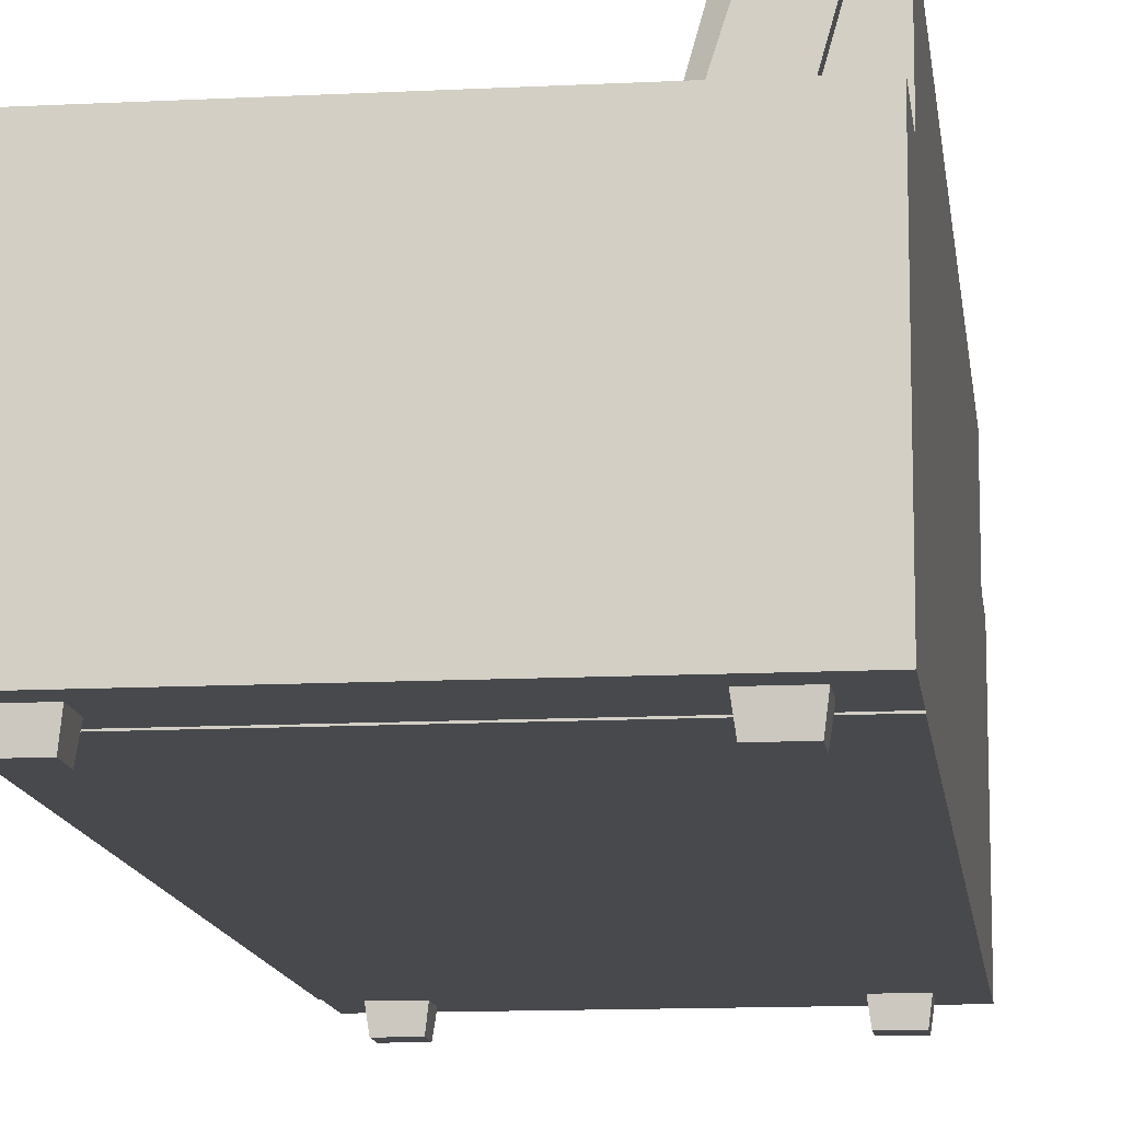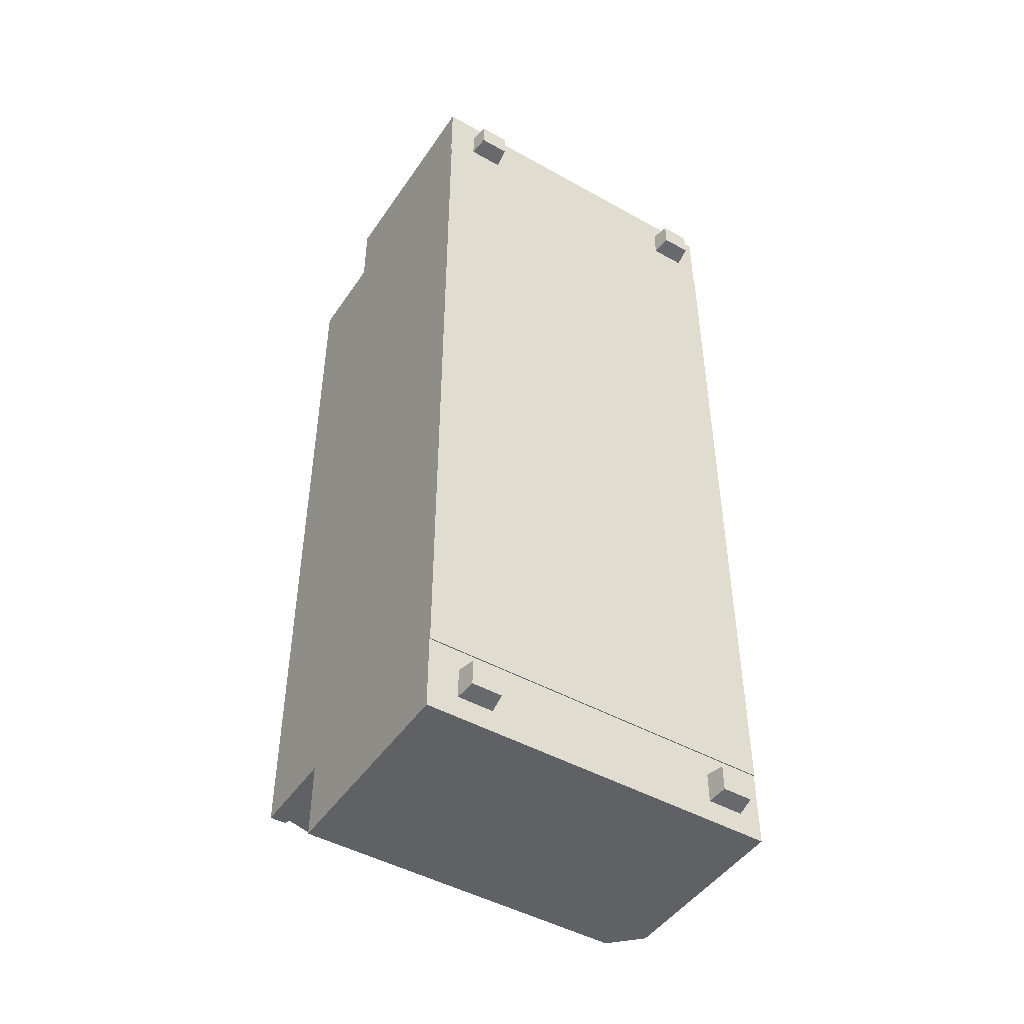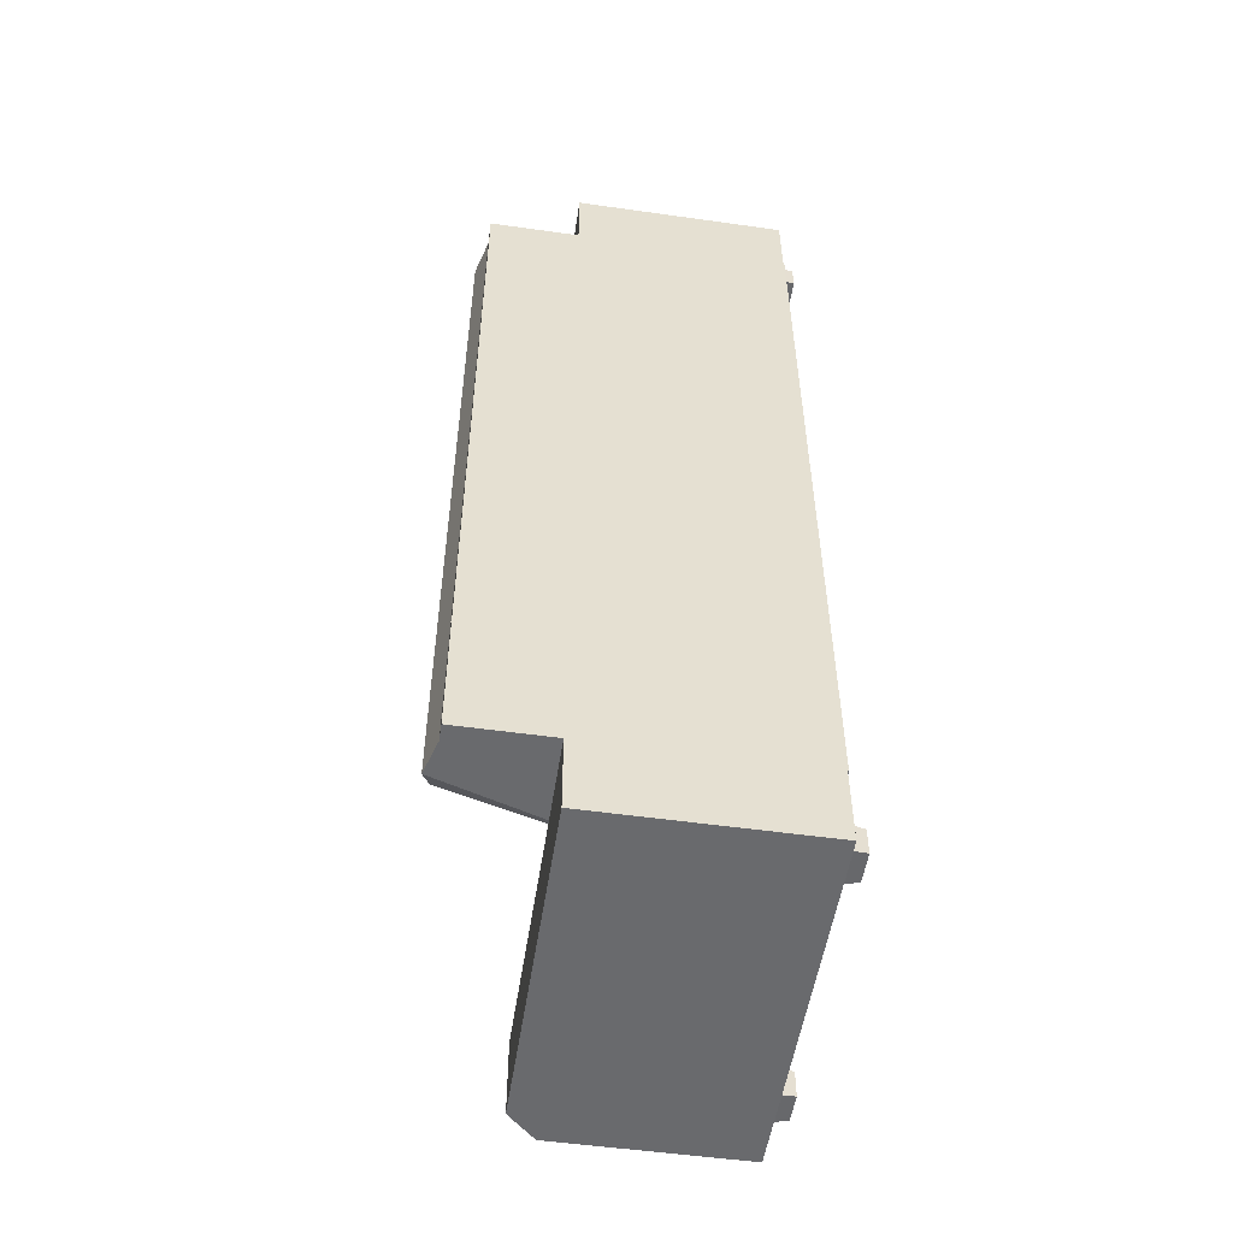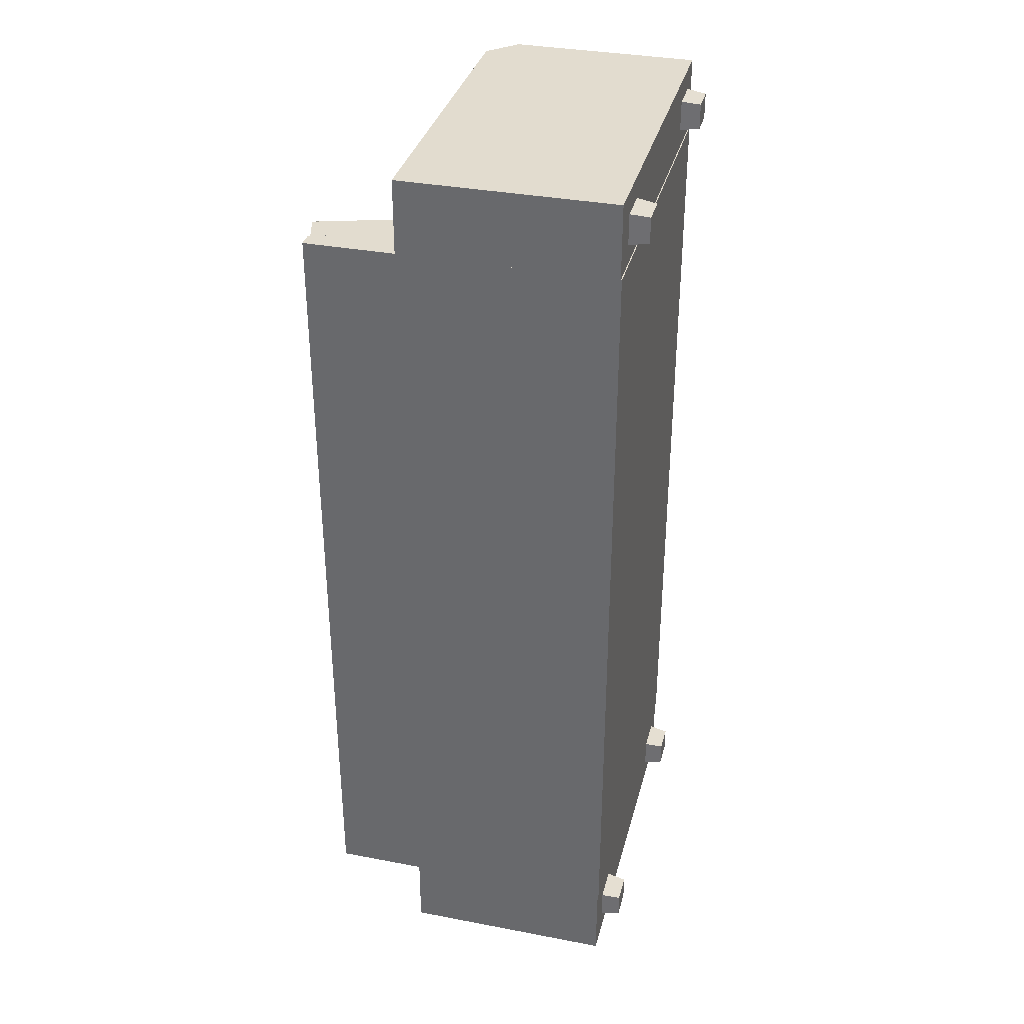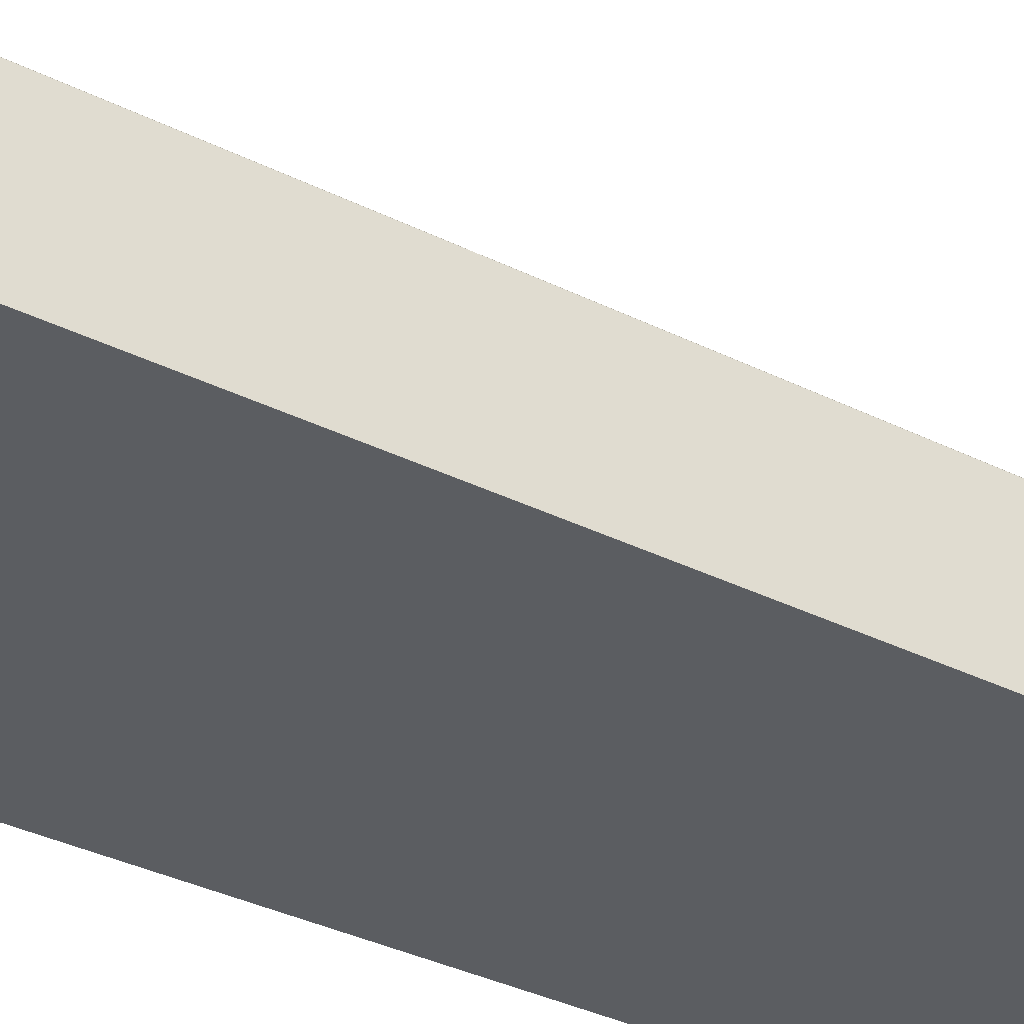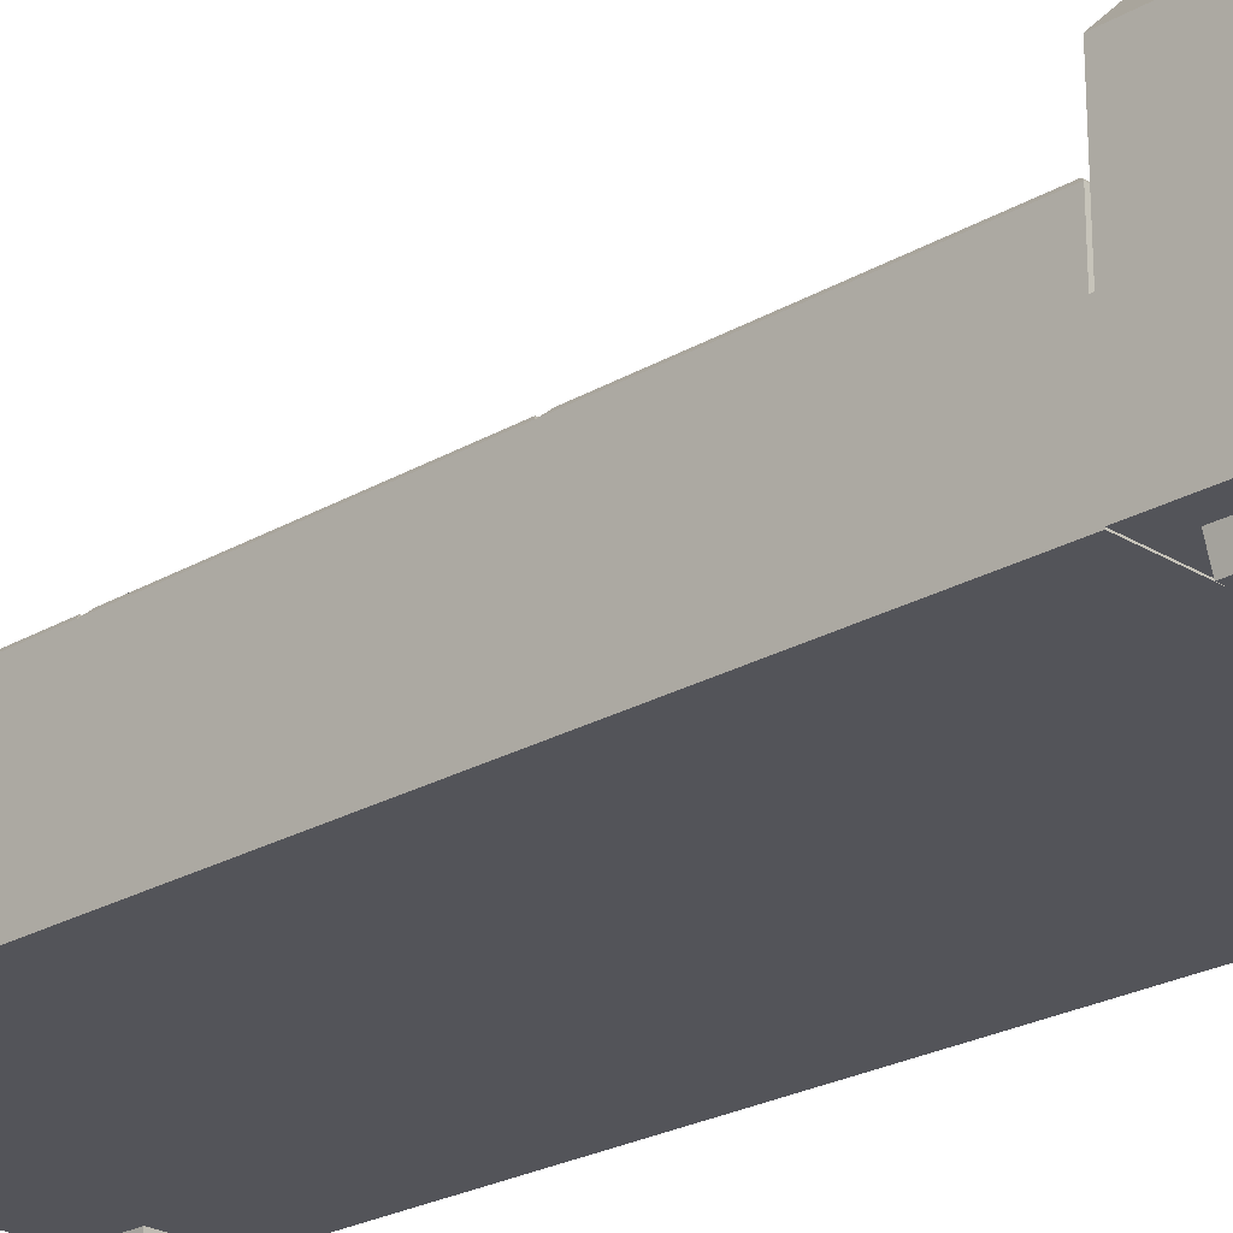
<metadata>
{"format":"obj","ext":"obj","renderer":"f3d","projection":"perspective","resolution":1024,"background":"white","views":[{"elev":-12.5,"azim":-173.1,"up":"+Y"},{"elev":-46.8,"azim":-32.4,"up":"+Z"},{"elev":-53.0,"azim":-98.6,"up":"+Z"},{"elev":34.7,"azim":-75.7,"up":"+Z"},{"elev":-35.9,"azim":57.0,"up":"+Y"},{"elev":-23.8,"azim":134.3,"up":"+Y"}]}
</metadata>
<code>
o couch_Cube.029
v 4.731 3.113 11.56
v -2.973 3.113 11.56
v 4.731 3.113 3.852
v -2.973 3.113 3.852
v 4.731 3.113 3.852
v -2.973 3.113 3.852
v 4.731 3.113 -3.852
v -2.973 3.113 -3.852
v 4.731 3.113 -3.852
v -2.973 3.113 -3.852
v 4.731 3.113 -11.56
v -2.973 3.113 -11.56
v 4.584 4.542 11.41
v 4.731 4.396 11.56
v -2.826 4.542 11.41
v -2.973 4.396 11.56
v 4.584 4.542 3.998
v 4.731 4.396 3.852
v -2.826 4.542 3.998
v -2.973 4.396 3.852
v 4.584 4.542 3.705
v 4.731 4.396 3.852
v -2.826 4.542 3.705
v -2.973 4.396 3.852
v 4.584 4.542 -3.705
v 4.731 4.396 -3.852
v -2.826 4.542 -3.705
v -2.973 4.396 -3.852
v 4.584 4.542 -3.998
v 4.731 4.396 -3.852
v -2.826 4.542 -3.998
v -2.973 4.396 -3.852
v 4.584 4.542 -11.41
v 4.731 4.396 -11.56
v -2.826 4.542 -11.41
v -2.973 4.396 -11.56
v -3.732 4.361 11.56
v -5.17 9.443 11.56
v -3.732 4.361 3.852
v -5.17 9.443 3.852
v -3.732 4.361 3.852
v -5.17 9.443 3.852
v -3.732 4.361 -3.852
v -5.17 9.443 -3.852
v -3.732 4.361 -3.852
v -5.17 9.443 -3.852
v -3.732 4.361 -11.56
v -5.17 9.443 -11.56
v -2.384 4.847 11.41
v -2.498 4.711 11.56
v -3.711 9.539 11.41
v -4.114 9.742 11.56
v -2.384 4.847 3.998
v -2.498 4.711 3.852
v -3.711 9.539 3.998
v -4.114 9.742 3.852
v -2.384 4.847 3.705
v -2.498 4.711 3.852
v -3.711 9.539 3.705
v -4.114 9.742 3.852
v -2.384 4.847 -3.705
v -2.498 4.711 -3.852
v -3.711 9.539 -3.705
v -4.114 9.742 -3.852
v -2.384 4.847 -3.998
v -2.498 4.711 -3.852
v -3.711 9.539 -3.998
v -4.114 9.742 -3.852
v -2.384 4.847 -11.41
v -2.498 4.711 -11.56
v -3.711 9.539 -11.41
v -4.114 9.742 -11.56
v -3.81 4.378 11.69
v -5.248 9.46 11.69
v -3.81 4.378 -11.69
v -5.248 9.46 -11.69
v -5.71 9.46 11.69
v -5.71 4.378 11.69
v -5.71 9.46 -11.69
v -5.71 4.378 -11.69
v -3.81 3.076 11.69
v -3.81 3.076 -11.69
v -5.71 3.076 11.69
v -5.71 3.076 -11.69
v -3.81 0.5167 11.69
v -3.81 0.5167 -11.69
v -5.71 0.5167 11.69
v -5.71 0.5167 -11.69
v 4.813 3.076 11.69
v 4.813 3.076 -11.69
v 4.813 0.5167 11.69
v 4.813 0.5167 -11.69
v 4.813 0.5473 13.86
v -5.71 6.809 -11.69
v -5.71 0.5473 -11.69
v 4.813 0.5473 -11.69
v -5.71 6.809 -13.93
v -5.71 0.5473 13.86
v -5.71 0.5473 -13.93
v -5.71 6.809 13.86
v 4.813 0.5473 -13.93
v -5.71 6.809 11.62
v -5.71 0.5473 11.62
v 4.813 0.5473 11.62
v 4.094 -0.02248 13.12
v 4.216 0.8769 13.23
v 3.214 -0.02248 13.12
v 3.091 0.8769 13.23
v 3.091 0.8769 12.25
v 3.214 -0.02248 12.36
v 4.094 -0.02248 12.36
v 4.216 0.8769 12.25
v 4.094 -0.02248 -12.42
v 4.216 0.8769 -12.32
v 3.214 -0.02248 -12.42
v 3.091 0.8769 -12.32
v 3.091 0.8769 -13.29
v 3.214 -0.02248 -13.19
v 4.094 -0.02248 -13.19
v 4.216 0.8769 -13.29
v -3.851 -0.02248 13.12
v -3.728 0.8769 13.23
v -4.73 -0.02248 13.12
v -4.853 0.8769 13.23
v -4.853 0.8769 12.25
v -4.73 -0.02248 12.36
v -3.851 -0.02248 12.36
v -3.728 0.8769 12.25
v -3.851 -0.02248 -12.42
v -3.728 0.8769 -12.32
v -4.73 -0.02248 -12.42
v -4.853 0.8769 -12.32
v -4.853 0.8769 -13.29
v -4.73 -0.02248 -13.19
v -3.851 -0.02248 -13.19
v -3.728 0.8769 -13.29
v 4.813 5.986 13.86
v 3.991 6.809 13.86
v 4.813 5.986 -11.69
v 3.991 6.809 -11.69
v 3.991 6.809 -13.93
v 4.813 5.986 -13.93
v 3.991 6.809 11.62
v 4.813 5.986 11.62
f 19 15 13 17
f 4 20 18 3
f 7 26 22 5
f 1 14 16 2
f 2 4 3 1
f 2 16 20 4
f 27 23 21 25
f 8 28 26 7
f 11 34 30 9
f 5 22 24 6
f 6 8 7 5
f 6 24 28 8
f 35 31 29 33
f 12 36 34 11
f 9 30 32 10
f 10 12 11 9
f 10 32 36 12
f 13 15 16 14
f 15 19 20 16
f 19 17 18 20
f 17 13 14 18
f 21 23 24 22
f 23 27 28 24
f 27 25 26 28
f 25 21 22 26
f 29 31 32 30
f 31 35 36 32
f 35 33 34 36
f 33 29 30 34
f 3 18 14 1
f 55 51 49 53
f 40 56 54 39
f 43 62 58 41
f 37 50 52 38
f 38 40 39 37
f 38 52 56 40
f 63 59 57 61
f 44 64 62 43
f 47 70 66 45
f 41 58 60 42
f 42 44 43 41
f 42 60 64 44
f 71 67 65 69
f 48 72 70 47
f 45 66 68 46
f 46 48 47 45
f 46 68 72 48
f 49 51 52 50
f 51 55 56 52
f 55 53 54 56
f 53 49 50 54
f 57 59 60 58
f 59 63 64 60
f 63 61 62 64
f 61 57 58 62
f 65 67 68 66
f 67 71 72 68
f 71 69 70 72
f 69 65 66 70
f 39 54 50 37
f 74 73 75 76
f 77 79 80 78
f 75 73 81 82
f 74 76 79 77
f 76 75 80 79
f 73 74 77 78
f 81 83 87 85
f 73 78 83 81
f 80 75 82 84
f 78 80 84 83
f 86 85 87 88
f 81 85 91 89
f 84 82 86 88
f 83 84 88 87
f 90 89 91 92
f 82 81 89 90
f 86 82 90 92
f 85 86 92 91
f 102 143 144 104 103
f 96 95 99 101
f 104 144 137 93
f 95 94 97 99
f 100 138 143 102
f 95 96 139 140 94
f 98 100 102 103
f 93 98 103 104
f 94 140 141 97
f 97 141 142 101 99
f 101 142 139 96
f 139 142 141 140
f 137 144 143 138
f 98 93 137 138 100
f 107 105 106 108
f 111 112 106 105
f 109 112 111 110
f 107 108 109 110
f 105 107 110 111
f 108 106 112 109
f 115 113 114 116
f 119 120 114 113
f 117 120 119 118
f 115 116 117 118
f 113 115 118 119
f 116 114 120 117
f 123 121 122 124
f 127 128 122 121
f 125 128 127 126
f 123 124 125 126
f 121 123 126 127
f 124 122 128 125
f 131 129 130 132
f 135 136 130 129
f 133 136 135 134
f 131 132 133 134
f 129 131 134 135
f 132 130 136 133

</code>
